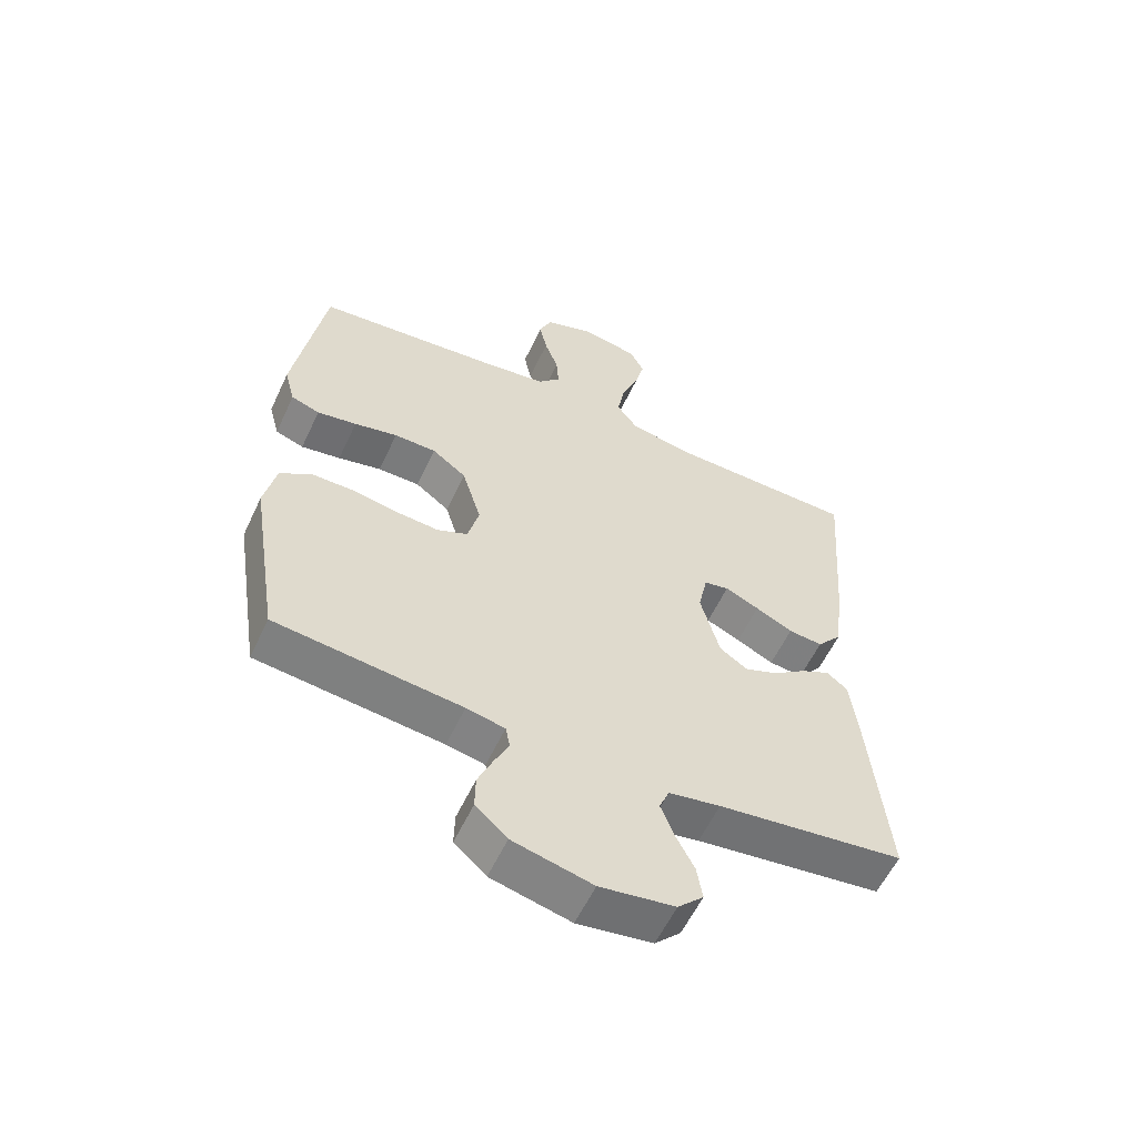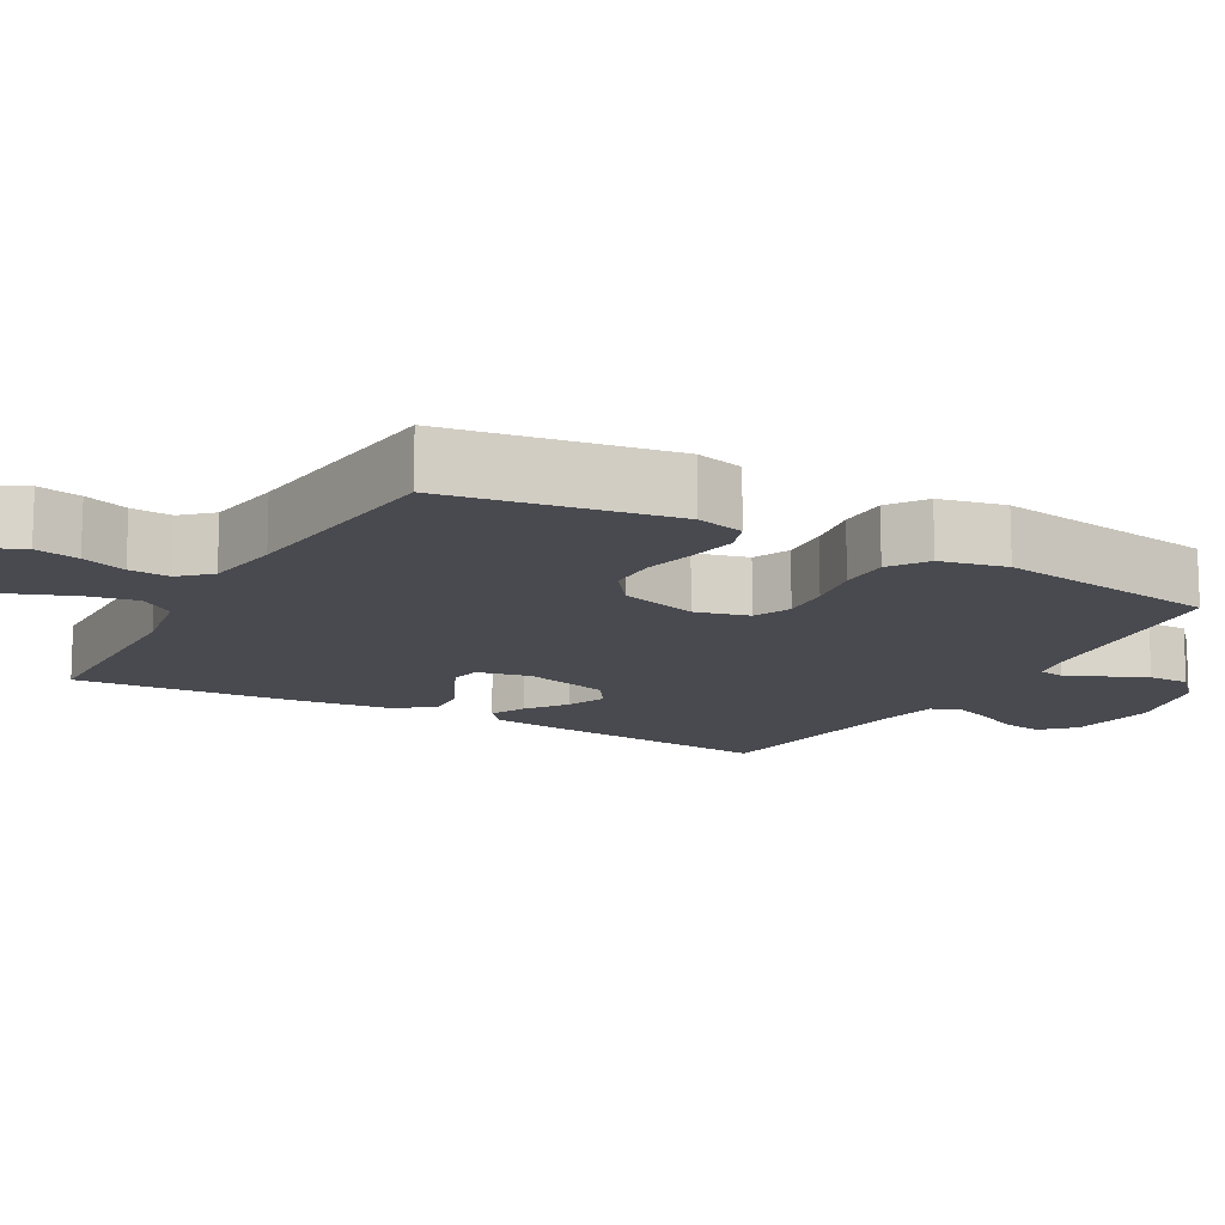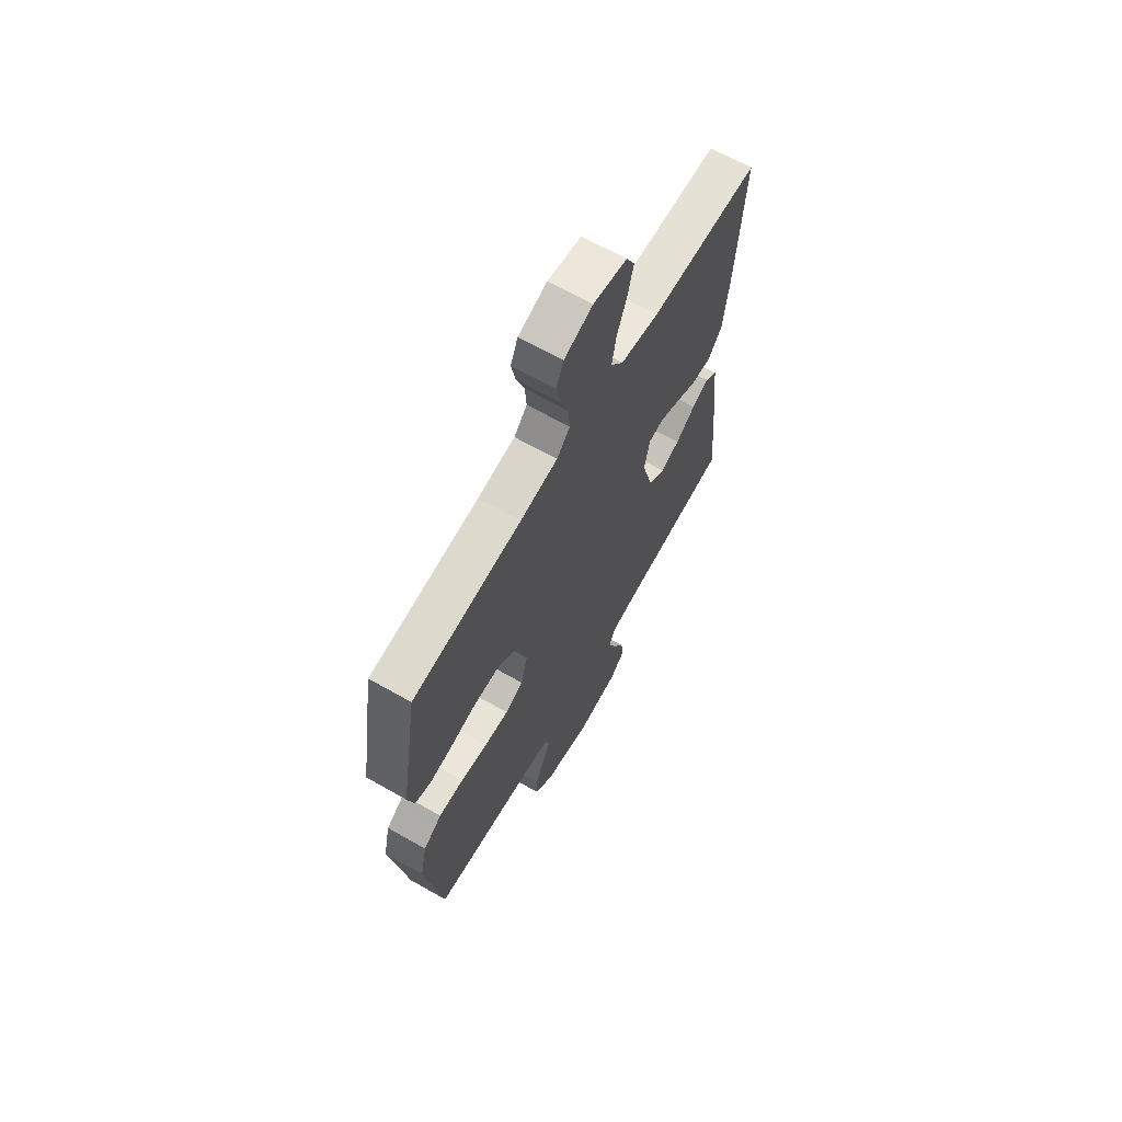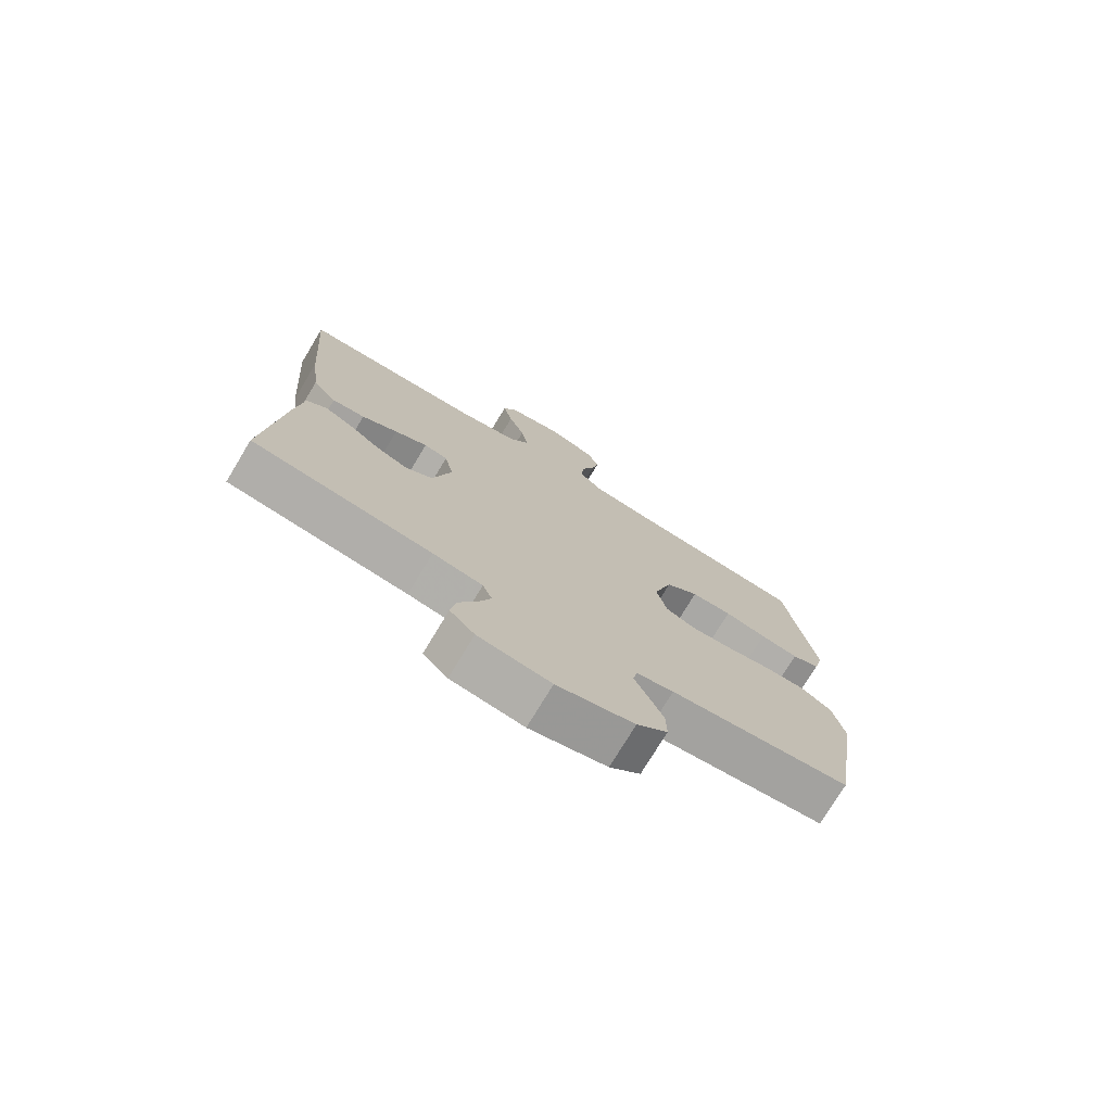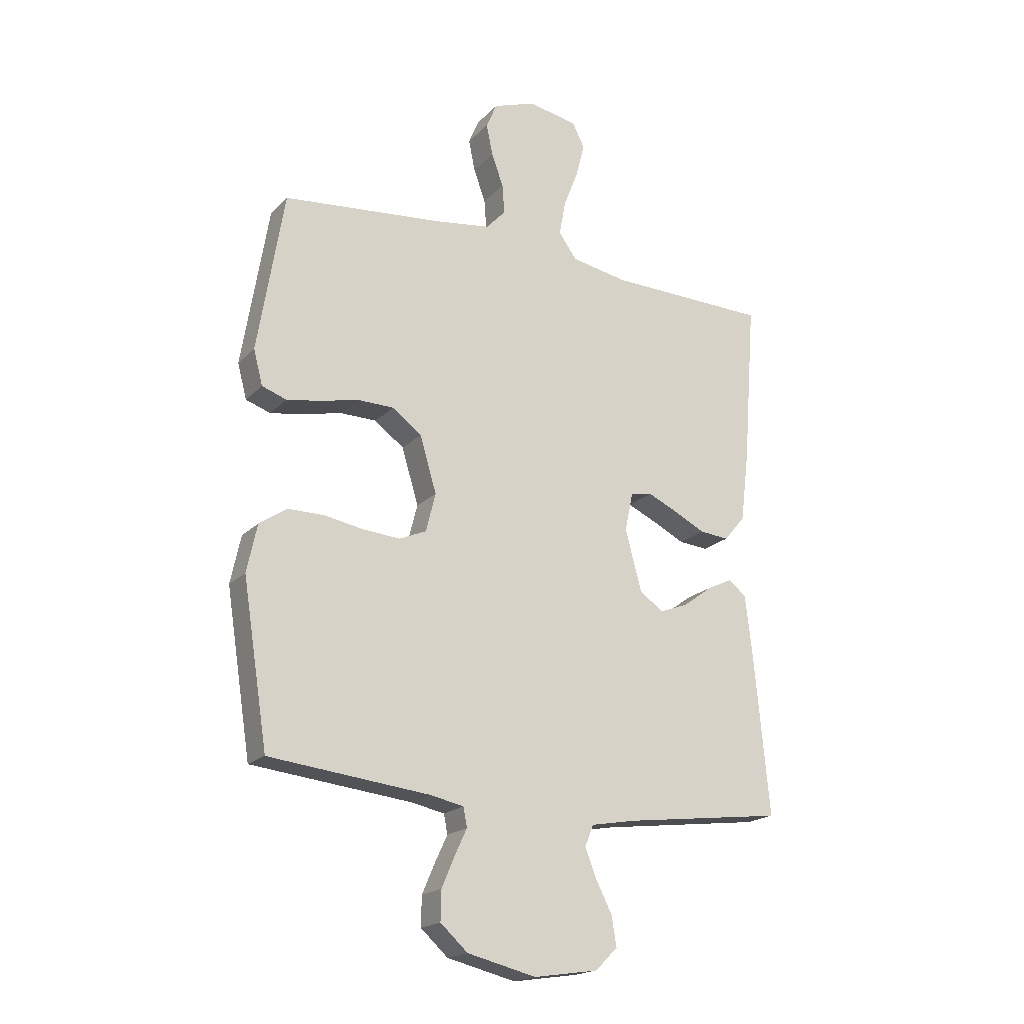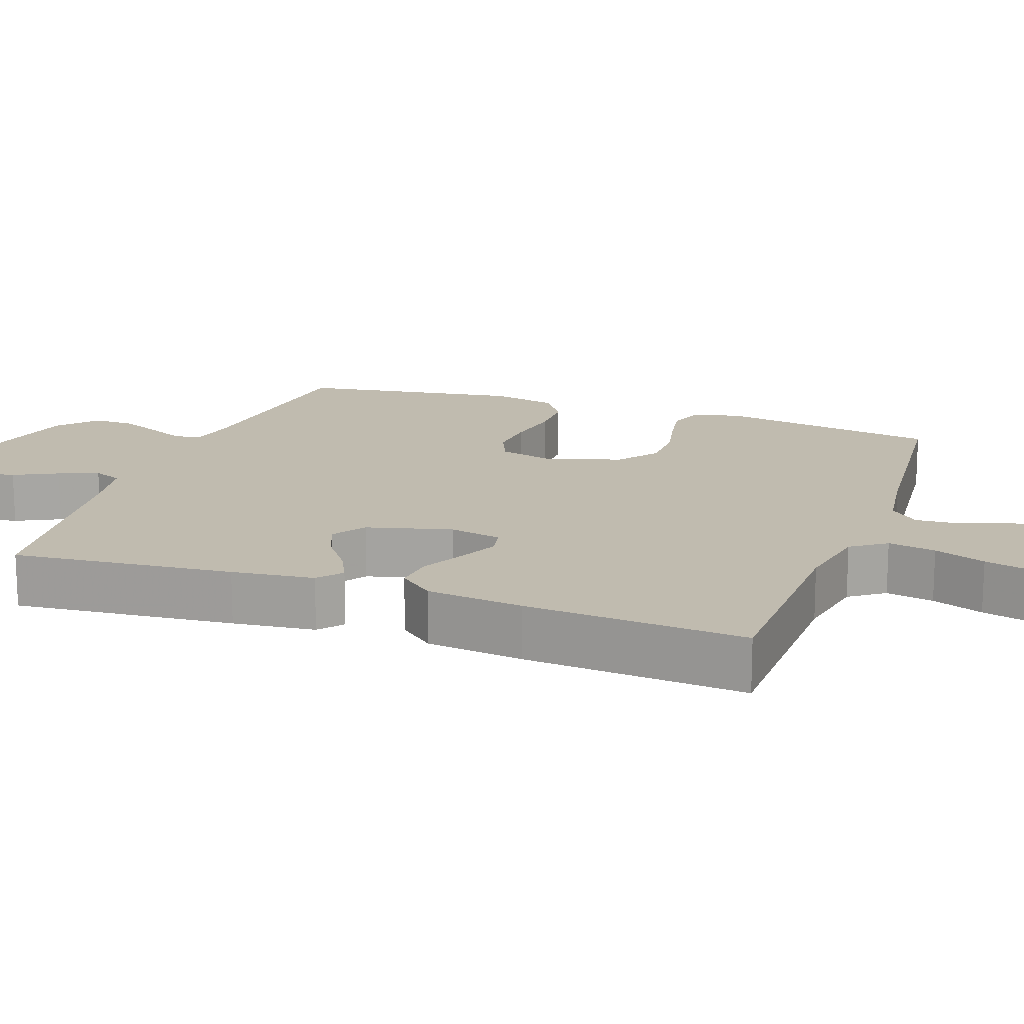
<metadata>
{"format":"obj","ext":"obj","renderer":"f3d","projection":"perspective","resolution":1024,"background":"white","views":[{"elev":-58.1,"azim":155.0,"up":"+Z"},{"elev":-13.6,"azim":60.8,"up":"+Y"},{"elev":66.1,"azim":119.7,"up":"+Z"},{"elev":-75.4,"azim":-31.1,"up":"+Z"},{"elev":-19.3,"azim":150.4,"up":"+Z"},{"elev":16.2,"azim":-70.3,"up":"+Y"}]}
</metadata>
<code>
v -0.5 0.07 -0.5
v -0.472 0.07 -0.2
v -0.459 0.07 -0.088
v -0.426 0.07 -0.061
v -0.379 0.07 -0.084
v -0.325 0.07 -0.124
v -0.272 0.07 -0.145
v -0.227 0.07 -0.115
v -0.196 0.07 0
v -0.211 0.07 0.072
v -0.251 0.07 0.08
v -0.306 0.07 0.055
v -0.366 0.07 0.025
v -0.421 0.07 0.02
v -0.461 0.07 0.068
v -0.477 0.07 0.2
v -0.5 0.07 0.5
v -0.2 0.07 0.506
v -0.094 0.07 0.525
v -0.06 0.07 0.572
v -0.072 0.07 0.637
v -0.099 0.07 0.707
v -0.115 0.07 0.771
v -0.092 0.07 0.816
v 0 0.07 0.833
v 0.079 0.07 0.805
v 0.099 0.07 0.758
v 0.087 0.07 0.699
v 0.065 0.07 0.639
v 0.061 0.07 0.584
v 0.097 0.07 0.545
v 0.2 0.07 0.53
v 0.5 0.07 0.5
v 0.549 0.07 0.2
v 0.532 0.07 0.135
v 0.486 0.07 0.119
v 0.422 0.07 0.13
v 0.352 0.07 0.146
v 0.284 0.07 0.145
v 0.229 0.07 0.104
v 0.198 0.07 0
v 0.216 0.07 -0.072
v 0.266 0.07 -0.094
v 0.334 0.07 -0.089
v 0.409 0.07 -0.076
v 0.477 0.07 -0.076
v 0.528 0.07 -0.111
v 0.547 0.07 -0.2
v 0.5 0.07 -0.5
v 0.2 0.07 -0.533
v 0.138 0.07 -0.546
v 0.131 0.07 -0.582
v 0.154 0.07 -0.631
v 0.178 0.07 -0.687
v 0.179 0.07 -0.742
v 0.128 0.07 -0.788
v 0 0.07 -0.819
v -0.12 0.07 -0.801
v -0.161 0.07 -0.76
v -0.152 0.07 -0.705
v -0.122 0.07 -0.646
v -0.101 0.07 -0.592
v -0.117 0.07 -0.553
v -0.2 0.07 -0.538
v -0.5 0 -0.5
v -0.472 0 -0.2
v -0.459 0 -0.088
v -0.426 0 -0.061
v -0.379 0 -0.084
v -0.325 0 -0.124
v -0.272 0 -0.145
v -0.227 0 -0.115
v -0.196 0 0
v -0.211 0 0.072
v -0.251 0 0.08
v -0.306 0 0.055
v -0.366 0 0.025
v -0.421 0 0.02
v -0.461 0 0.068
v -0.477 0 0.2
v -0.5 0 0.5
v -0.2 0 0.506
v -0.094 0 0.525
v -0.06 0 0.572
v -0.072 0 0.637
v -0.099 0 0.707
v -0.115 0 0.771
v -0.092 0 0.816
v 0 0 0.833
v 0.079 0 0.805
v 0.099 0 0.758
v 0.087 0 0.699
v 0.065 0 0.639
v 0.061 0 0.584
v 0.097 0 0.545
v 0.2 0 0.53
v 0.5 0 0.5
v 0.549 0 0.2
v 0.532 0 0.135
v 0.486 0 0.119
v 0.422 0 0.13
v 0.352 0 0.146
v 0.284 0 0.145
v 0.229 0 0.104
v 0.198 0 0
v 0.216 0 -0.072
v 0.266 0 -0.094
v 0.334 0 -0.089
v 0.409 0 -0.076
v 0.477 0 -0.076
v 0.528 0 -0.111
v 0.547 0 -0.2
v 0.5 0 -0.5
v 0.2 0 -0.533
v 0.138 0 -0.546
v 0.131 0 -0.582
v 0.154 0 -0.631
v 0.178 0 -0.687
v 0.179 0 -0.742
v 0.128 0 -0.788
v 0 0 -0.819
v -0.12 0 -0.801
v -0.161 0 -0.76
v -0.152 0 -0.705
v -0.122 0 -0.646
v -0.101 0 -0.592
v -0.117 0 -0.553
v -0.2 0 -0.538
f 59 60 61
f 58 59 61
f 57 58 61
f 56 57 61
f 55 56 61
f 54 55 61
f 53 54 61
f 52 53 61
f 51 52 61 62
f 50 51 62 63
f 50 63 64
f 49 50 64
f 48 49 64
f 47 48 64
f 46 47 64
f 45 46 64
f 44 45 64
f 36 37 38
f 35 36 38
f 34 35 38
f 33 34 38
f 32 33 38
f 31 32 38 39
f 30 31 39 40
f 27 28 29
f 26 27 29
f 25 26 29
f 24 25 29
f 23 24 29
f 22 23 29
f 21 22 29
f 20 21 29 30
f 30 40 41
f 20 30 41
f 19 20 41
f 16 17 18
f 15 16 18
f 14 15 18
f 13 14 18
f 12 13 18
f 11 12 18 19
f 4 5 6
f 3 4 6
f 2 3 6
f 1 2 6
f 64 1 6
f 64 6 7
f 43 44 64 7
f 42 43 7 8
f 41 42 8 9
f 10 11 19 41
f 9 10 41
f 125 124 123
f 125 123 122
f 125 122 121
f 125 121 120
f 125 120 119
f 125 119 118
f 125 118 117
f 125 117 116
f 126 125 116 115
f 127 126 115 114
f 128 127 114
f 128 114 113
f 128 113 112
f 128 112 111
f 128 111 110
f 128 110 109
f 128 109 108
f 102 101 100
f 102 100 99
f 102 99 98
f 102 98 97
f 102 97 96
f 103 102 96 95
f 104 103 95 94
f 93 92 91
f 93 91 90
f 93 90 89
f 93 89 88
f 93 88 87
f 93 87 86
f 93 86 85
f 94 93 85 84
f 105 104 94
f 105 94 84
f 105 84 83
f 82 81 80
f 82 80 79
f 82 79 78
f 82 78 77
f 82 77 76
f 83 82 76 75
f 70 69 68
f 70 68 67
f 70 67 66
f 70 66 65
f 70 65 128
f 71 70 128
f 71 128 108 107
f 72 71 107 106
f 73 72 106 105
f 105 83 75 74
f 105 74 73
f 1 65 66 2
f 2 66 67 3
f 3 67 68 4
f 4 68 69 5
f 5 69 70 6
f 6 70 71 7
f 7 71 72 8
f 8 72 73 9
f 9 73 74 10
f 10 74 75 11
f 11 75 76 12
f 12 76 77 13
f 13 77 78 14
f 14 78 79 15
f 15 79 80 16
f 16 80 81 17
f 17 81 82 18
f 18 82 83 19
f 19 83 84 20
f 20 84 85 21
f 21 85 86 22
f 22 86 87 23
f 23 87 88 24
f 24 88 89 25
f 25 89 90 26
f 26 90 91 27
f 27 91 92 28
f 28 92 93 29
f 29 93 94 30
f 30 94 95 31
f 31 95 96 32
f 32 96 97 33
f 33 97 98 34
f 34 98 99 35
f 35 99 100 36
f 36 100 101 37
f 37 101 102 38
f 38 102 103 39
f 39 103 104 40
f 40 104 105 41
f 41 105 106 42
f 42 106 107 43
f 43 107 108 44
f 44 108 109 45
f 45 109 110 46
f 46 110 111 47
f 47 111 112 48
f 48 112 113 49
f 49 113 114 50
f 50 114 115 51
f 51 115 116 52
f 52 116 117 53
f 53 117 118 54
f 54 118 119 55
f 55 119 120 56
f 56 120 121 57
f 57 121 122 58
f 58 122 123 59
f 59 123 124 60
f 60 124 125 61
f 61 125 126 62
f 62 126 127 63
f 63 127 128 64
f 64 128 65 1

</code>
